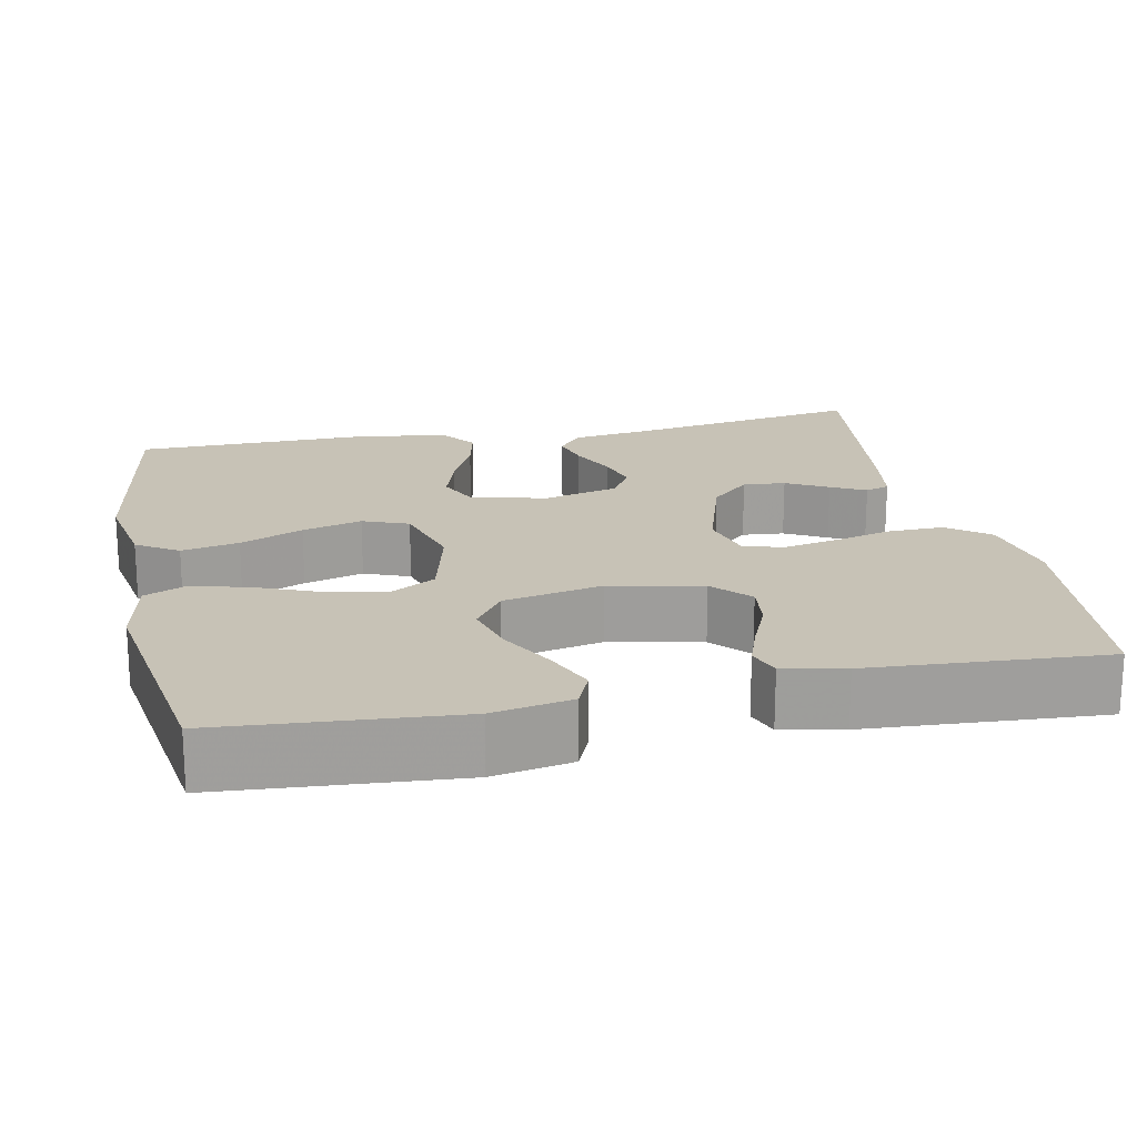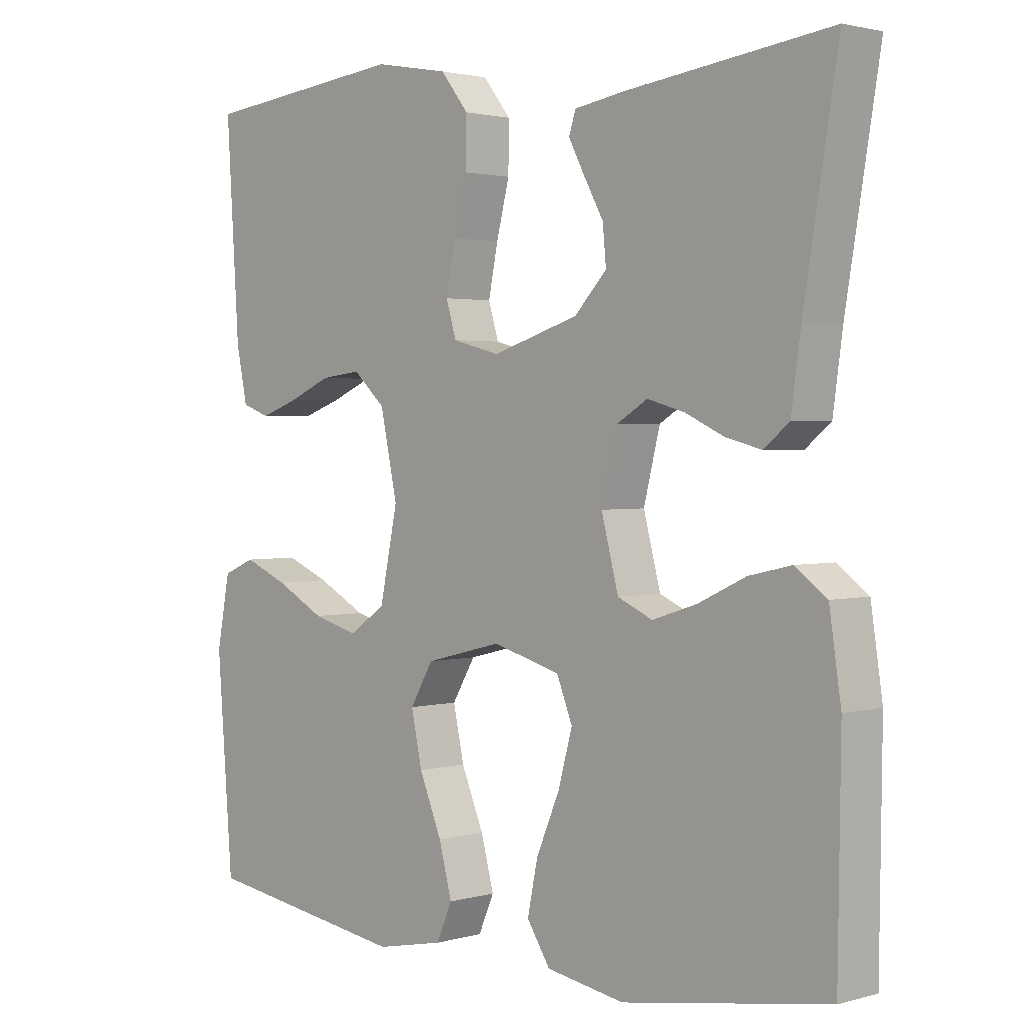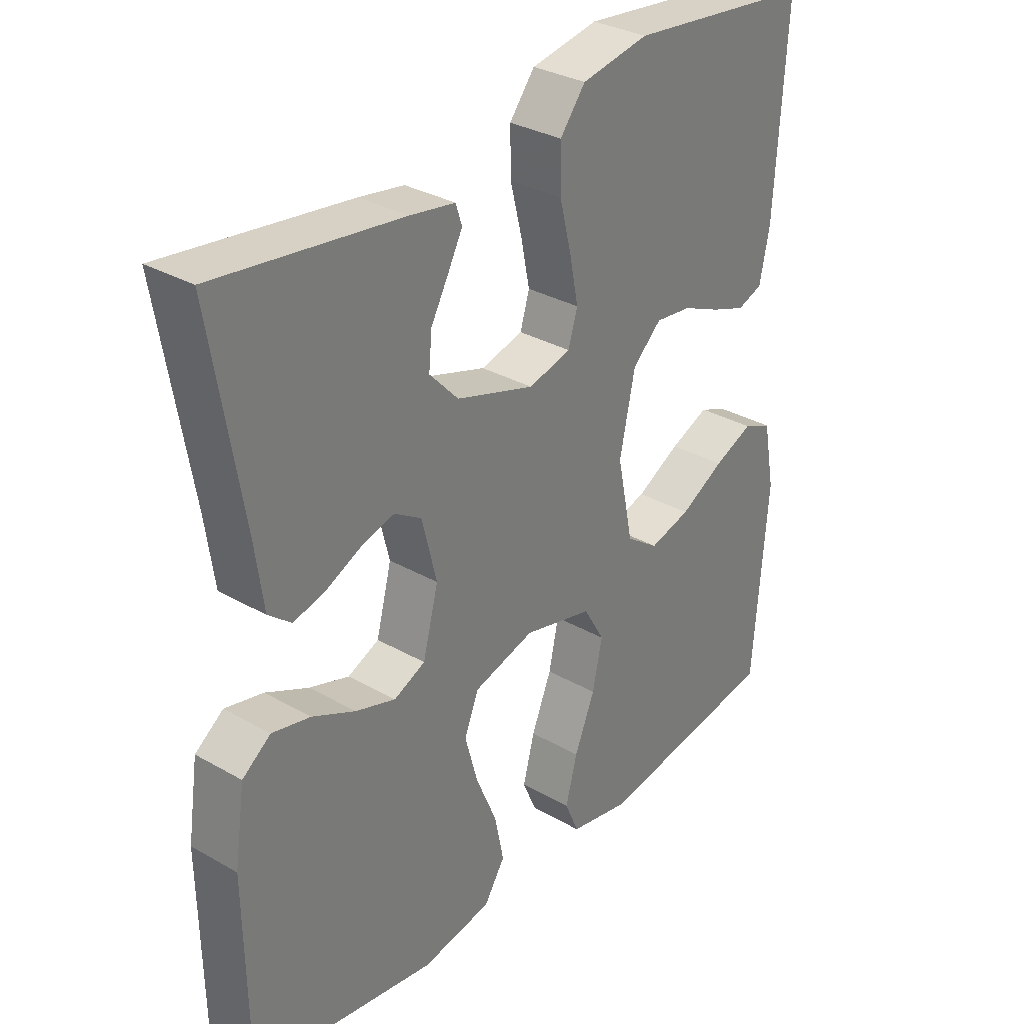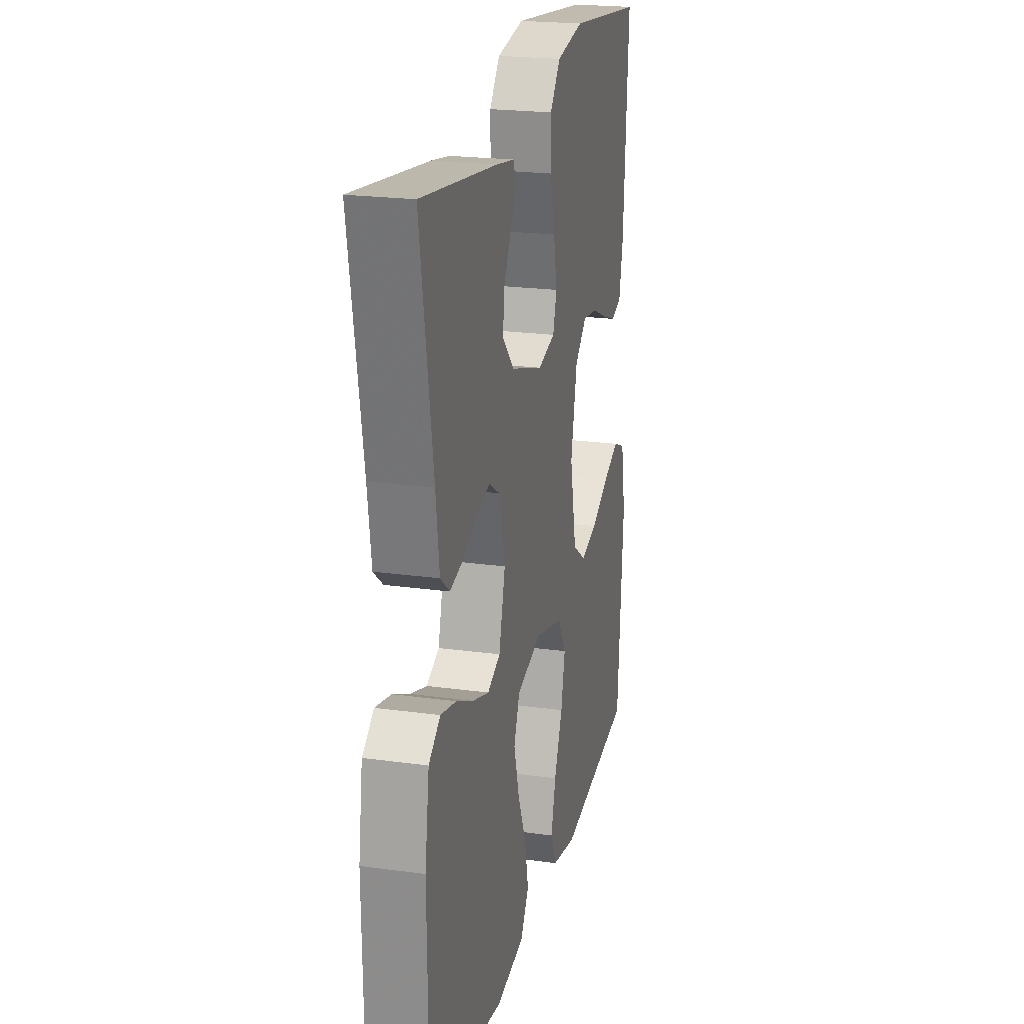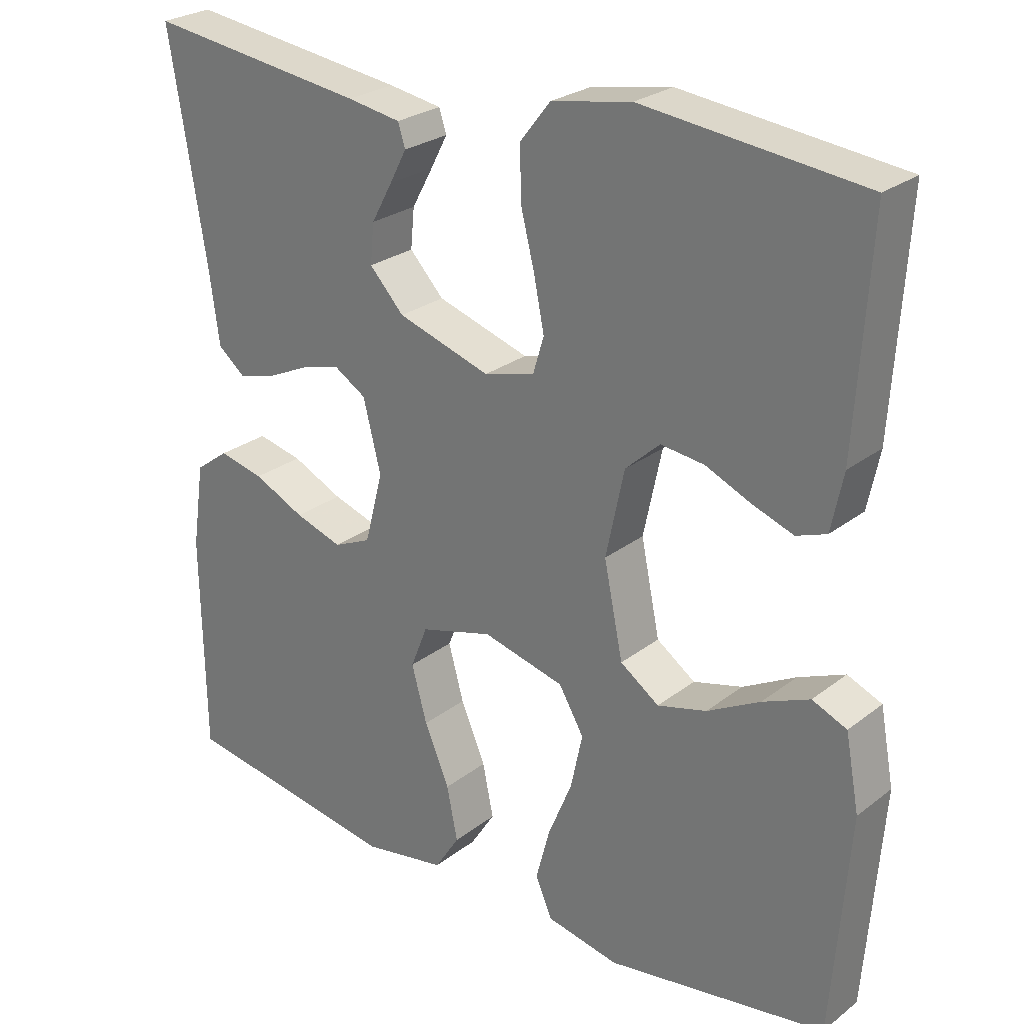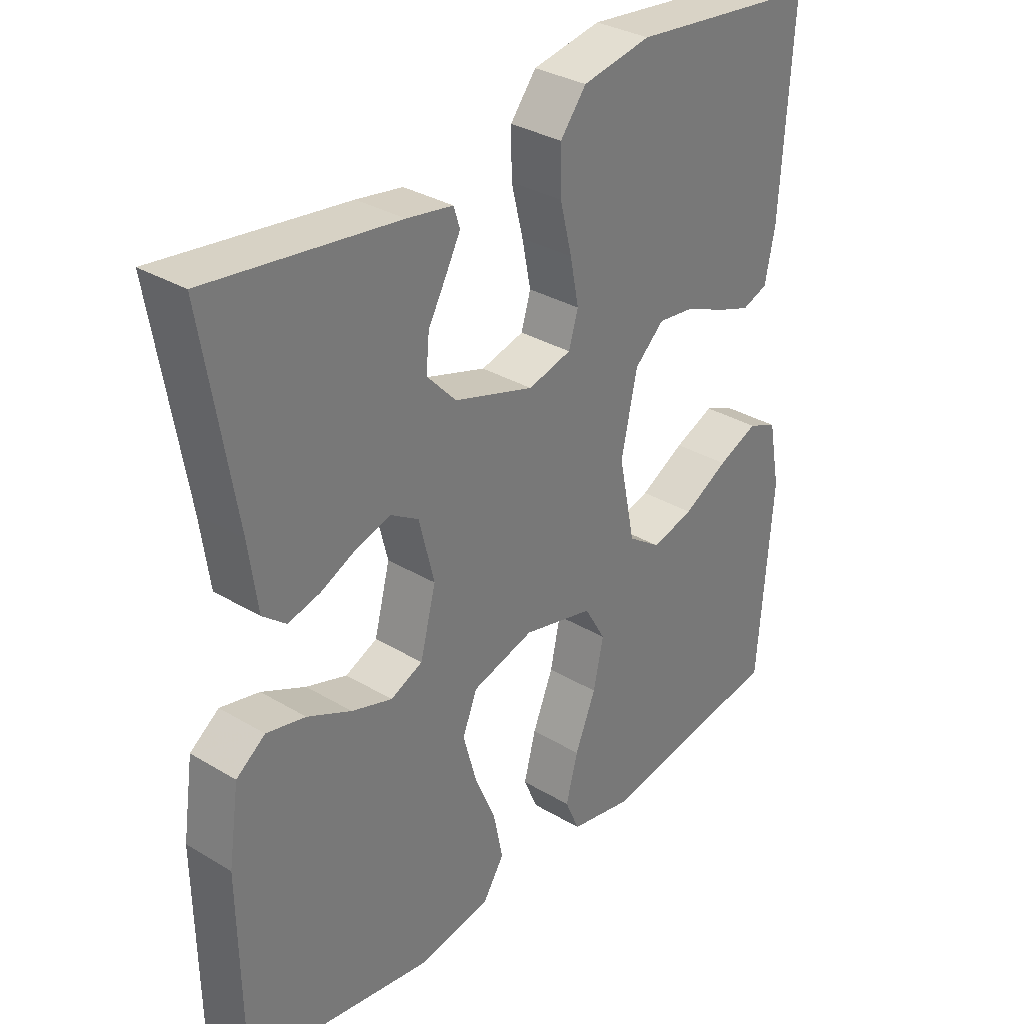
<metadata>
{"format":"obj","ext":"obj","renderer":"f3d","projection":"perspective","resolution":1024,"background":"white","views":[{"elev":19.3,"azim":-101.7,"up":"+Y"},{"elev":1.9,"azim":45.3,"up":"+Z"},{"elev":31.9,"azim":128.8,"up":"+Z"},{"elev":21.8,"azim":103.7,"up":"+Z"},{"elev":26.0,"azim":-140.3,"up":"+Z"},{"elev":32.5,"azim":129.8,"up":"+Z"}]}
</metadata>
<code>
v -0.5 0.07 0.5
v -0.2 0.07 0.533
v -0.091 0.07 0.513
v -0.05 0.07 0.461
v -0.051 0.07 0.391
v -0.07 0.07 0.315
v -0.084 0.07 0.245
v -0.069 0.07 0.195
v 0 0.07 0.177
v 0.127 0.07 0.217
v 0.174 0.07 0.267
v 0.169 0.07 0.321
v 0.14 0.07 0.374
v 0.117 0.07 0.418
v 0.127 0.07 0.449
v 0.2 0.07 0.461
v 0.5 0.07 0.5
v 0.45 0.07 0.2
v 0.436 0.07 0.098
v 0.399 0.07 0.068
v 0.348 0.07 0.081
v 0.29 0.07 0.108
v 0.236 0.07 0.123
v 0.192 0.07 0.096
v 0.168 0.07 0
v 0.193 0.07 -0.096
v 0.244 0.07 -0.119
v 0.309 0.07 -0.098
v 0.379 0.07 -0.065
v 0.441 0.07 -0.051
v 0.487 0.07 -0.085
v 0.504 0.07 -0.2
v 0.5 0.07 -0.5
v 0.2 0.07 -0.548
v 0.086 0.07 -0.528
v 0.052 0.07 -0.475
v 0.067 0.07 -0.402
v 0.101 0.07 -0.322
v 0.122 0.07 -0.246
v 0.099 0.07 -0.188
v 0 0.07 -0.16
v -0.112 0.07 -0.188
v -0.146 0.07 -0.246
v -0.13 0.07 -0.321
v -0.097 0.07 -0.401
v -0.078 0.07 -0.473
v -0.101 0.07 -0.526
v -0.2 0.07 -0.546
v -0.5 0.07 -0.5
v -0.523 0.07 -0.2
v -0.504 0.07 -0.099
v -0.457 0.07 -0.079
v -0.393 0.07 -0.106
v -0.321 0.07 -0.145
v -0.254 0.07 -0.163
v -0.201 0.07 -0.126
v -0.175 0.07 0
v -0.2 0.07 0.118
v -0.247 0.07 0.161
v -0.306 0.07 0.154
v -0.368 0.07 0.127
v -0.424 0.07 0.107
v -0.465 0.07 0.122
v -0.481 0.07 0.2
v -0.5 0 0.5
v -0.2 0 0.533
v -0.091 0 0.513
v -0.05 0 0.461
v -0.051 0 0.391
v -0.07 0 0.315
v -0.084 0 0.245
v -0.069 0 0.195
v 0 0 0.177
v 0.127 0 0.217
v 0.174 0 0.267
v 0.169 0 0.321
v 0.14 0 0.374
v 0.117 0 0.418
v 0.127 0 0.449
v 0.2 0 0.461
v 0.5 0 0.5
v 0.45 0 0.2
v 0.436 0 0.098
v 0.399 0 0.068
v 0.348 0 0.081
v 0.29 0 0.108
v 0.236 0 0.123
v 0.192 0 0.096
v 0.168 0 0
v 0.193 0 -0.096
v 0.244 0 -0.119
v 0.309 0 -0.098
v 0.379 0 -0.065
v 0.441 0 -0.051
v 0.487 0 -0.085
v 0.504 0 -0.2
v 0.5 0 -0.5
v 0.2 0 -0.548
v 0.086 0 -0.528
v 0.052 0 -0.475
v 0.067 0 -0.402
v 0.101 0 -0.322
v 0.122 0 -0.246
v 0.099 0 -0.188
v 0 0 -0.16
v -0.112 0 -0.188
v -0.146 0 -0.246
v -0.13 0 -0.321
v -0.097 0 -0.401
v -0.078 0 -0.473
v -0.101 0 -0.526
v -0.2 0 -0.546
v -0.5 0 -0.5
v -0.523 0 -0.2
v -0.504 0 -0.099
v -0.457 0 -0.079
v -0.393 0 -0.106
v -0.321 0 -0.145
v -0.254 0 -0.163
v -0.201 0 -0.126
v -0.175 0 0
v -0.2 0 0.118
v -0.247 0 0.161
v -0.306 0 0.154
v -0.368 0 0.127
v -0.424 0 0.107
v -0.465 0 0.122
v -0.481 0 0.2
f 60 61 62 63
f 60 63 64 1
f 51 52 53 54
f 51 54 55
f 50 51 55
f 49 50 55
f 48 49 55 56
f 44 45 46 47
f 43 44 47 48
f 35 36 37 38
f 35 38 39
f 34 35 39
f 33 34 39
f 32 33 39 40
f 28 29 30 31
f 27 28 31 32
f 19 20 21 22
f 18 19 22 23
f 17 18 23
f 16 17 23 24
f 12 13 14 15
f 12 15 16
f 11 12 16 24
f 3 4 5 6
f 3 6 7
f 2 3 7
f 59 60 1 2
f 58 59 2 7
f 57 58 7 8
f 43 48 56 57
f 42 43 57 8
f 41 42 8 9
f 27 32 40 41
f 26 27 41
f 25 26 41 9
f 10 11 24 25
f 9 10 25
f 127 126 125 124
f 65 128 127 124
f 118 117 116 115
f 119 118 115
f 119 115 114
f 119 114 113
f 120 119 113 112
f 111 110 109 108
f 112 111 108 107
f 102 101 100 99
f 103 102 99
f 103 99 98
f 103 98 97
f 104 103 97 96
f 95 94 93 92
f 96 95 92 91
f 86 85 84 83
f 87 86 83 82
f 87 82 81
f 88 87 81 80
f 79 78 77 76
f 80 79 76
f 88 80 76 75
f 70 69 68 67
f 71 70 67
f 71 67 66
f 66 65 124 123
f 71 66 123 122
f 72 71 122 121
f 121 120 112 107
f 72 121 107 106
f 73 72 106 105
f 105 104 96 91
f 105 91 90
f 73 105 90 89
f 89 88 75 74
f 89 74 73
f 1 65 66 2
f 2 66 67 3
f 3 67 68 4
f 4 68 69 5
f 5 69 70 6
f 6 70 71 7
f 7 71 72 8
f 8 72 73 9
f 9 73 74 10
f 10 74 75 11
f 11 75 76 12
f 12 76 77 13
f 13 77 78 14
f 14 78 79 15
f 15 79 80 16
f 16 80 81 17
f 17 81 82 18
f 18 82 83 19
f 19 83 84 20
f 20 84 85 21
f 21 85 86 22
f 22 86 87 23
f 23 87 88 24
f 24 88 89 25
f 25 89 90 26
f 26 90 91 27
f 27 91 92 28
f 28 92 93 29
f 29 93 94 30
f 30 94 95 31
f 31 95 96 32
f 32 96 97 33
f 33 97 98 34
f 34 98 99 35
f 35 99 100 36
f 36 100 101 37
f 37 101 102 38
f 38 102 103 39
f 39 103 104 40
f 40 104 105 41
f 41 105 106 42
f 42 106 107 43
f 43 107 108 44
f 44 108 109 45
f 45 109 110 46
f 46 110 111 47
f 47 111 112 48
f 48 112 113 49
f 49 113 114 50
f 50 114 115 51
f 51 115 116 52
f 52 116 117 53
f 53 117 118 54
f 54 118 119 55
f 55 119 120 56
f 56 120 121 57
f 57 121 122 58
f 58 122 123 59
f 59 123 124 60
f 60 124 125 61
f 61 125 126 62
f 62 126 127 63
f 63 127 128 64
f 64 128 65 1

</code>
